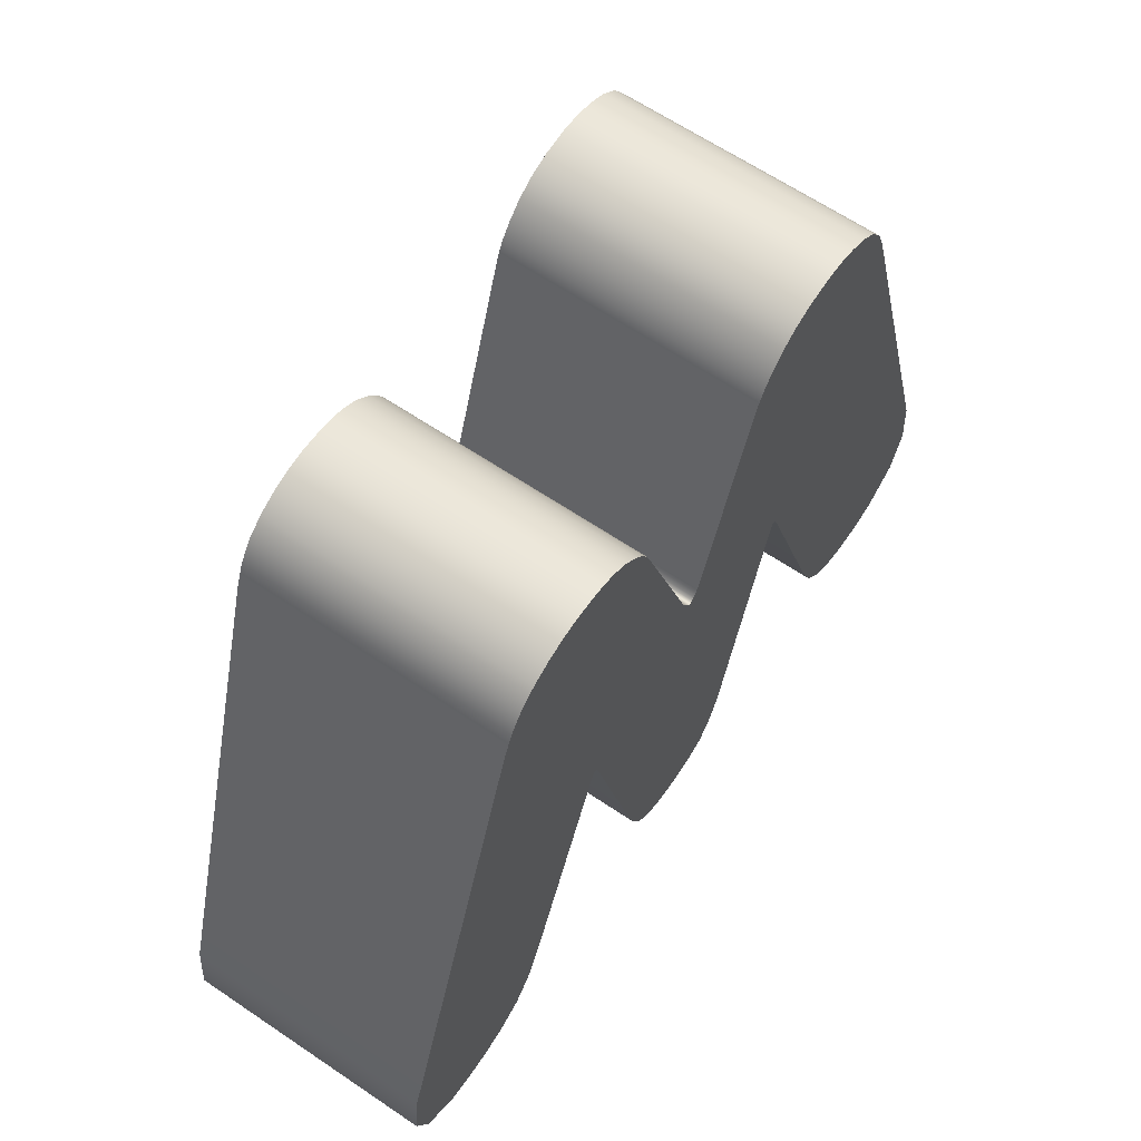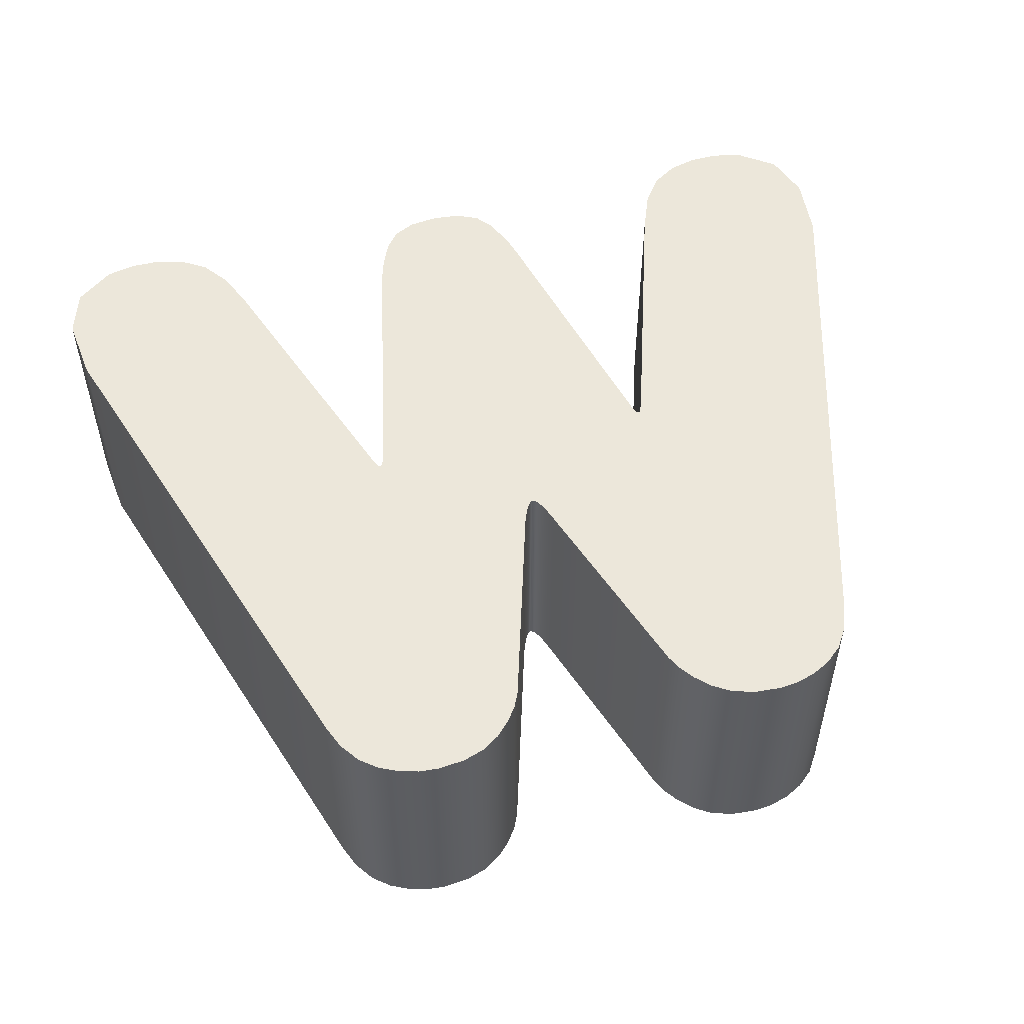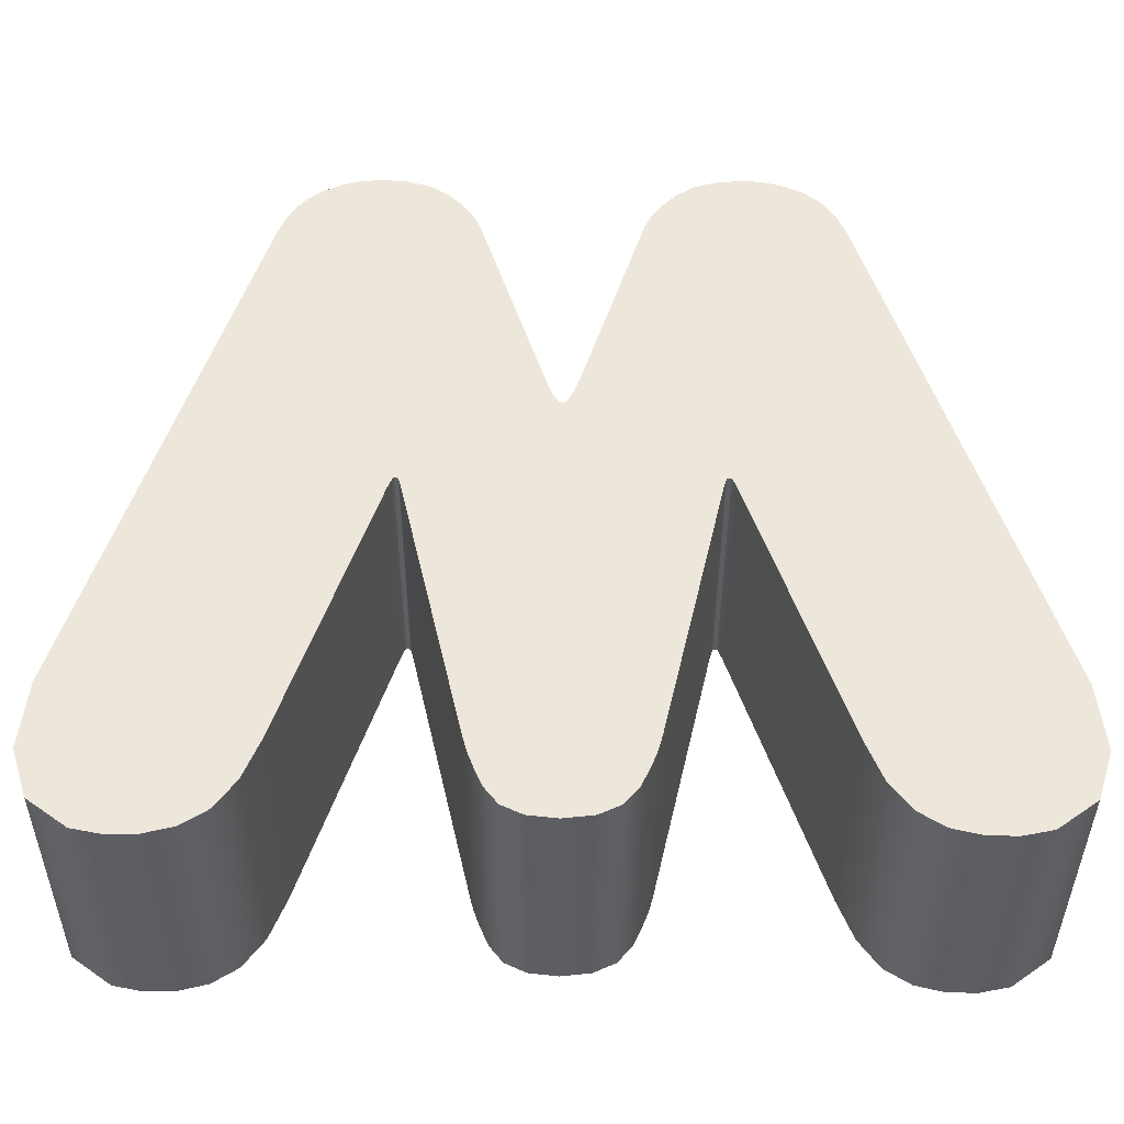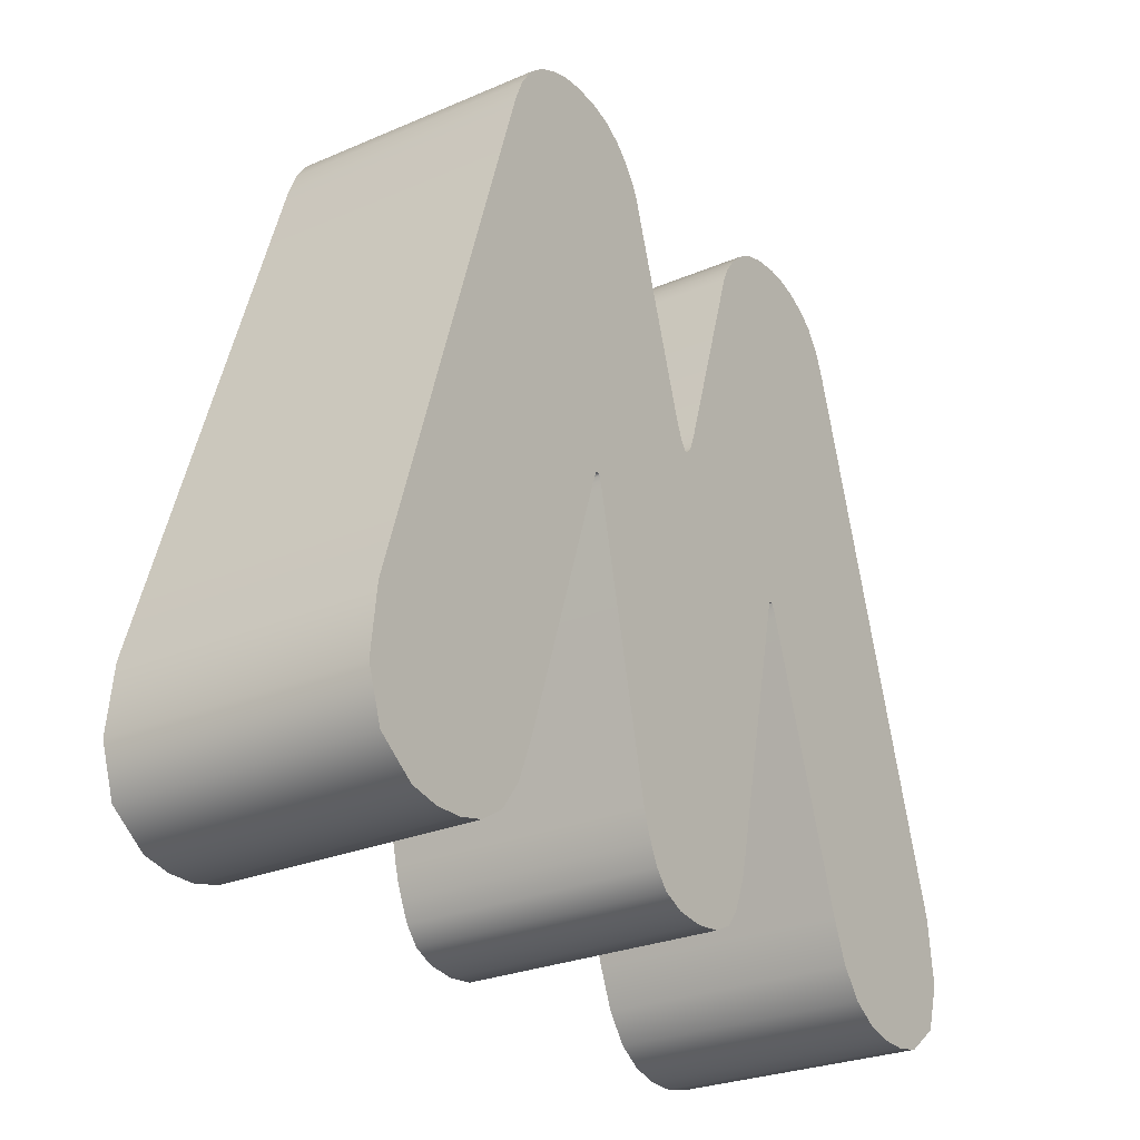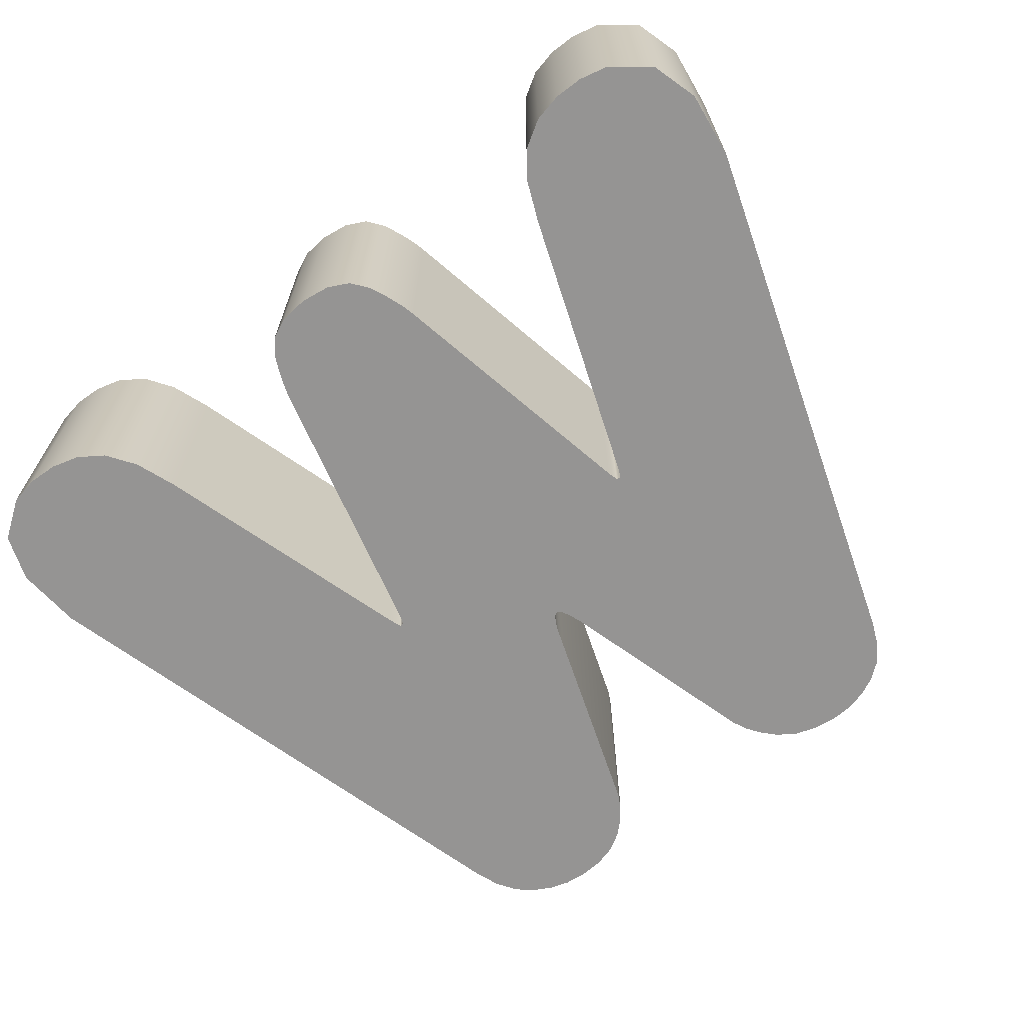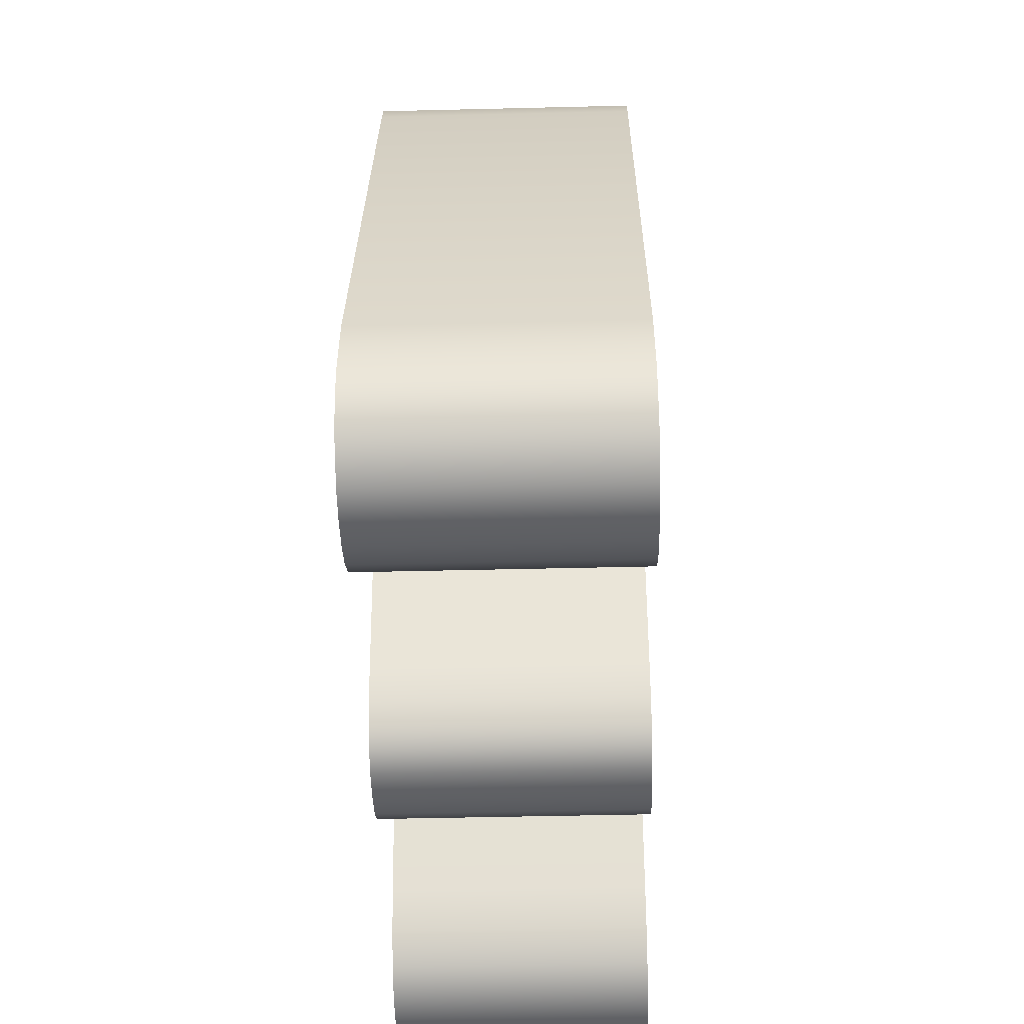
<metadata>
{"format":"obj","ext":"obj","renderer":"f3d","projection":"perspective","resolution":1024,"background":"white","views":[{"elev":64.8,"azim":124.1,"up":"+Y"},{"elev":52.7,"azim":164.8,"up":"+Z"},{"elev":-38.8,"azim":-0.2,"up":"+Y"},{"elev":-27.1,"azim":123.6,"up":"+Y"},{"elev":-67.2,"azim":36.4,"up":"+Z"},{"elev":-45.7,"azim":91.6,"up":"+Y"}]}
</metadata>
<code>
v  0.002057 -0.01428 0.2546
v  -9.263e-05 -0.01428 0.2546
v  0.0009665 -0.01441 0.2546
v  -0.001353 -0.01327 0.2546
v  -0.0008659 -0.0139 0.2546
v  -0.001876 -0.01194 0.2546
v  -0.001656 -0.01256 0.2546
v  -0.004288 -0.001432 0.2546
v  -0.002012 -0.01142 0.2546
v  -0.004734 -0.001534 0.2546
v  -0.008663 -0.01304 0.2546
v  -0.008051 -0.01153 0.2546
v  -0.009446 -0.0141 0.2546
v  -0.0104 -0.01471 0.2546
v  -0.004635 -0.001282 0.2546
v  -0.00457 -0.00113 0.2546
v  -0.01145 -0.01497 0.2546
v  -0.01251 -0.01499 0.2546
v  -0.01359 -0.01477 0.2546
v  -0.01559 -0.01194 0.2546
v  -0.01501 -0.01371 0.2546
v  -0.009223 0.01045 0.2546
v  -0.01533 -0.009441 0.2546
v  -0.008348 0.01214 0.2546
v  -0.008849 0.0114 0.2546
v  -0.007019 0.01301 0.2546
v  -0.007719 0.01266 0.2546
v  -0.005577 0.01328 0.2546
v  -0.006305 0.01322 0.2546
v  -0.00378 0.01294 0.2546
v  -0.0046 0.0132 0.2546
v  -0.0026 0.01199 0.2546
v  -0.003119 0.01251 0.2546
v  -0.001939 0.0109 0.2546
v  -0.002206 0.01145 0.2546
v  0.0005457 0.003109 0.2546
v  0.000444 0.003432 0.2546
v  0.001605 0.003254 0.2546
v  0.004285 0.01145 0.2546
v  0.004016 0.01089 0.2546
v  0.00468 0.01199 0.2546
v  0.0052 0.01251 0.2546
v  0.00152 0.003029 0.2546
v  0.005863 0.01294 0.2546
v  0.001427 0.002809 0.2546
v  0.006686 0.0132 0.2546
v  0.001324 0.002593 0.2546
v  0.00767 0.01328 0.2546
v  0.0091 0.01301 0.2546
v  0.00839 0.01322 0.2546
v  0.01043 0.01214 0.2546
v  0.009798 0.01266 0.2546
v  0.0113 0.01045 0.2546
v  0.01093 0.0114 0.2546
v  0.01768 -0.01194 0.2546
v  0.01741 -0.009451 0.2546
v  0.01567 -0.01477 0.2546
v  0.0171 -0.01371 0.2546
v  0.01353 -0.01497 0.2546
v  0.01459 -0.01499 0.2546
v  0.01153 -0.0141 0.2546
v  0.01248 -0.01471 0.2546
v  0.01014 -0.0115 0.2546
v  0.01075 -0.01303 0.2546
v  0.006343 -0.001537 0.2546
v  0.003948 -0.01195 0.2546
v  0.004089 -0.01144 0.2546
v  0.003713 -0.01256 0.2546
v  0.003382 -0.01327 0.2546
v  0.002862 -0.0139 0.2546
v  0.006405 -0.001305 0.2546
v  0.006452 -0.00116 0.2546
v  -0.00454 -0.001079 0.2546
v  -0.004483 -0.001082 0.2546
v  -0.004439 -0.001089 0.2546
v  0.001222 0.002415 0.2546
v  0.001129 0.002308 0.2546
v  0.006486 -0.001102 0.2546
v  0.006519 -0.001089 0.2546
v  0.006568 -0.001082 0.2546
v  0.006632 -0.001079 0.2546
v  -0.004406 -0.001102 0.2546
v  -0.004375 -0.001148 0.2546
v  0.006816 -0.001537 0.2546
v  0.006717 -0.001283 0.2546
v  0.006656 -0.00113 0.2546
v  0.001046 0.002272 0.2546
v  -0.004336 -0.001259 0.2546
v  0.0009563 0.002308 0.2546
v  0.0008595 0.002415 0.2546
v  0.0007557 0.002594 0.2546
v  0.0006496 0.00283 0.2546
v  0.0009665 -0.01441 0.2452
v  -9.263e-05 -0.01428 0.2452
v  0.002057 -0.01428 0.2452
v  -0.0008659 -0.0139 0.2452
v  -0.001353 -0.01327 0.2452
v  -0.001656 -0.01256 0.2452
v  -0.001876 -0.01194 0.2452
v  -0.002012 -0.01142 0.2452
v  -0.004288 -0.001432 0.2452
v  -0.008051 -0.01153 0.2452
v  -0.008663 -0.01304 0.2452
v  -0.004734 -0.001534 0.2452
v  -0.009446 -0.0141 0.2452
v  -0.0104 -0.01471 0.2452
v  -0.004635 -0.001282 0.2452
v  -0.00457 -0.00113 0.2452
v  -0.01145 -0.01497 0.2452
v  -0.01251 -0.01499 0.2452
v  -0.01359 -0.01477 0.2452
v  -0.01501 -0.01371 0.2452
v  -0.01559 -0.01194 0.2452
v  -0.01533 -0.009441 0.2452
v  -0.009223 0.01045 0.2452
v  -0.008849 0.0114 0.2452
v  -0.008348 0.01214 0.2452
v  -0.007719 0.01266 0.2452
v  -0.007019 0.01301 0.2452
v  -0.006305 0.01322 0.2452
v  -0.005577 0.01328 0.2452
v  -0.0046 0.0132 0.2452
v  -0.00378 0.01294 0.2452
v  -0.003119 0.01251 0.2452
v  -0.0026 0.01199 0.2452
v  -0.002206 0.01145 0.2452
v  -0.001939 0.0109 0.2452
v  0.000444 0.003432 0.2452
v  0.0005457 0.003109 0.2452
v  0.004016 0.01089 0.2452
v  0.004285 0.01145 0.2452
v  0.001605 0.003254 0.2452
v  0.00468 0.01199 0.2452
v  0.0052 0.01251 0.2452
v  0.00152 0.003029 0.2452
v  0.005863 0.01294 0.2452
v  0.001427 0.002809 0.2452
v  0.006686 0.0132 0.2452
v  0.001324 0.002593 0.2452
v  0.00767 0.01328 0.2452
v  0.00839 0.01322 0.2452
v  0.0091 0.01301 0.2452
v  0.009798 0.01266 0.2452
v  0.01043 0.01214 0.2452
v  0.01093 0.0114 0.2452
v  0.0113 0.01045 0.2452
v  0.01741 -0.009451 0.2452
v  0.01768 -0.01194 0.2452
v  0.0171 -0.01371 0.2452
v  0.01567 -0.01477 0.2452
v  0.01459 -0.01499 0.2452
v  0.01353 -0.01497 0.2452
v  0.01248 -0.01471 0.2452
v  0.01153 -0.0141 0.2452
v  0.01075 -0.01303 0.2452
v  0.01014 -0.0115 0.2452
v  0.004089 -0.01144 0.2452
v  0.003948 -0.01195 0.2452
v  0.006343 -0.001537 0.2452
v  0.003713 -0.01256 0.2452
v  0.003382 -0.01327 0.2452
v  0.002862 -0.0139 0.2452
v  0.006405 -0.001305 0.2452
v  0.006452 -0.00116 0.2452
v  -0.00454 -0.001079 0.2452
v  -0.004483 -0.001082 0.2452
v  -0.004439 -0.001089 0.2452
v  0.001222 0.002415 0.2452
v  0.001129 0.002308 0.2452
v  0.006486 -0.001102 0.2452
v  0.006519 -0.001089 0.2452
v  0.006568 -0.001082 0.2452
v  0.006632 -0.001079 0.2452
v  -0.004406 -0.001102 0.2452
v  -0.004375 -0.001148 0.2452
v  0.006816 -0.001537 0.2452
v  0.006717 -0.001283 0.2452
v  0.006656 -0.00113 0.2452
v  0.001046 0.002272 0.2452
v  -0.004336 -0.001259 0.2452
v  0.0009563 0.002308 0.2452
v  0.0008595 0.002415 0.2452
v  0.0007557 0.002594 0.2452
v  0.0006496 0.00283 0.2452
g mesh_id588
f 1 2 3
f 2 4 5
f 4 6 7
f 6 8 9
f 10 11 12
f 10 13 11
f 10 14 13
f 15 14 10
f 16 14 15
f 16 17 14
f 16 18 17
f 16 19 18
f 19 20 21
f 20 22 23
f 22 24 25
f 24 26 27
f 26 28 29
f 28 30 31
f 30 32 33
f 32 34 35
f 34 36 37
f 38 39 40
f 38 41 39
f 38 42 41
f 43 42 38
f 43 44 42
f 45 44 43
f 45 46 44
f 47 46 45
f 47 48 46
f 48 49 50
f 49 51 52
f 51 53 54
f 53 55 56
f 55 57 58
f 57 59 60
f 59 61 62
f 61 63 64
f 65 66 67
f 65 68 66
f 65 69 68
f 65 70 69
f 71 70 65
f 71 1 70
f 72 1 71
f 72 2 1
f 72 4 2
f 4 8 6
f 73 19 16
f 73 20 19
f 73 22 20
f 74 22 73
f 75 22 74
f 22 26 24
f 26 30 28
f 30 34 32
f 76 48 47
f 76 49 48
f 76 51 49
f 77 51 76
f 77 53 51
f 53 57 55
f 53 59 57
f 53 61 59
f 53 63 61
f 78 4 72
f 78 8 4
f 79 8 78
f 80 8 79
f 81 8 80
f 82 22 75
f 83 22 82
f 83 26 22
f 26 34 30
f 53 84 63
f 53 85 84
f 53 86 85
f 53 81 86
f 77 81 53
f 87 81 77
f 87 8 81
f 88 26 83
f 88 34 26
f 89 8 87
f 90 8 89
f 91 8 90
f 91 88 8
f 88 36 34
f 92 88 91
f 36 88 92
f 93 94 95
f 96 97 94
f 98 99 97
f 100 101 99
f 102 103 104
f 103 105 104
f 105 106 104
f 104 106 107
f 107 106 108
f 106 109 108
f 109 110 108
f 110 111 108
f 112 113 111
f 114 115 113
f 116 117 115
f 118 119 117
f 120 121 119
f 122 123 121
f 124 125 123
f 126 127 125
f 128 129 127
f 130 131 132
f 131 133 132
f 133 134 132
f 132 134 135
f 134 136 135
f 135 136 137
f 136 138 137
f 137 138 139
f 138 140 139
f 141 142 140
f 143 144 142
f 145 146 144
f 147 148 146
f 149 150 148
f 151 152 150
f 153 154 152
f 155 156 154
f 157 158 159
f 158 160 159
f 160 161 159
f 161 162 159
f 159 162 163
f 162 95 163
f 163 95 164
f 95 94 164
f 94 97 164
f 99 101 97
f 108 111 165
f 111 113 165
f 113 115 165
f 165 115 166
f 166 115 167
f 117 119 115
f 121 123 119
f 125 127 123
f 139 140 168
f 140 142 168
f 142 144 168
f 168 144 169
f 144 146 169
f 148 150 146
f 150 152 146
f 152 154 146
f 154 156 146
f 164 97 170
f 97 101 170
f 170 101 171
f 171 101 172
f 172 101 173
f 167 115 174
f 174 115 175
f 115 119 175
f 123 127 119
f 156 176 146
f 176 177 146
f 177 178 146
f 178 173 146
f 146 173 169
f 169 173 179
f 173 101 179
f 175 119 180
f 119 127 180
f 179 101 181
f 181 101 182
f 182 101 183
f 101 180 183
f 127 129 180
f 183 180 184
f 184 180 129
f 3 94 93
f 3 2 94
f 2 96 94
f 2 5 96
f 5 97 96
f 5 4 97
f 4 98 97
f 4 7 98
f 7 99 98
f 7 6 99
f 6 100 99
f 6 9 100
f 9 101 100
f 9 8 101
f 8 180 101
f 8 88 180
f 88 175 180
f 88 83 175
f 83 174 175
f 83 82 174
f 82 167 174
f 82 75 167
f 75 166 167
f 75 74 166
f 74 165 166
f 74 73 165
f 73 108 165
f 73 16 108
f 16 107 108
f 16 15 107
f 15 104 107
f 15 10 104
f 10 102 104
f 10 12 102
f 12 103 102
f 12 11 103
f 11 105 103
f 11 13 105
f 13 106 105
f 13 14 106
f 14 109 106
f 14 17 109
f 17 110 109
f 17 18 110
f 18 111 110
f 18 19 111
f 19 112 111
f 19 21 112
f 21 113 112
f 21 20 113
f 20 114 113
f 20 23 114
f 23 115 114
f 23 22 115
f 22 116 115
f 22 25 116
f 25 117 116
f 25 24 117
f 24 118 117
f 24 27 118
f 27 119 118
f 27 26 119
f 26 120 119
f 26 29 120
f 29 121 120
f 29 28 121
f 28 122 121
f 28 31 122
f 31 123 122
f 31 30 123
f 30 124 123
f 30 33 124
f 33 125 124
f 33 32 125
f 32 126 125
f 32 35 126
f 35 127 126
f 35 34 127
f 34 128 127
f 34 37 128
f 37 129 128
f 37 36 129
f 36 184 129
f 36 92 184
f 92 183 184
f 92 91 183
f 91 182 183
f 91 90 182
f 90 181 182
f 90 89 181
f 89 179 181
f 89 87 179
f 87 169 179
f 87 77 169
f 77 168 169
f 77 76 168
f 76 139 168
f 76 47 139
f 47 137 139
f 47 45 137
f 45 135 137
f 45 43 135
f 43 132 135
f 43 38 132
f 38 130 132
f 38 40 130
f 40 131 130
f 40 39 131
f 39 133 131
f 39 41 133
f 41 134 133
f 41 42 134
f 42 136 134
f 42 44 136
f 44 138 136
f 44 46 138
f 46 140 138
f 46 48 140
f 48 141 140
f 48 50 141
f 50 142 141
f 50 49 142
f 49 143 142
f 49 52 143
f 52 144 143
f 52 51 144
f 51 145 144
f 51 54 145
f 54 146 145
f 54 53 146
f 53 147 146
f 53 56 147
f 56 148 147
f 56 55 148
f 55 149 148
f 55 58 149
f 58 150 149
f 58 57 150
f 57 151 150
f 57 60 151
f 60 152 151
f 60 59 152
f 59 153 152
f 59 62 153
f 62 154 153
f 62 61 154
f 61 155 154
f 61 64 155
f 64 156 155
f 64 63 156
f 63 176 156
f 63 84 176
f 84 177 176
f 84 85 177
f 85 178 177
f 85 86 178
f 86 173 178
f 86 81 173
f 81 172 173
f 81 80 172
f 80 171 172
f 80 79 171
f 79 170 171
f 79 78 170
f 78 164 170
f 78 72 164
f 72 163 164
f 72 71 163
f 71 159 163
f 71 65 159
f 65 157 159
f 65 67 157
f 67 158 157
f 67 66 158
f 66 160 158
f 66 68 160
f 68 161 160
f 68 69 161
f 69 162 161
f 69 70 162
f 70 95 162
f 70 1 95
f 1 93 95
f 1 3 93

</code>
